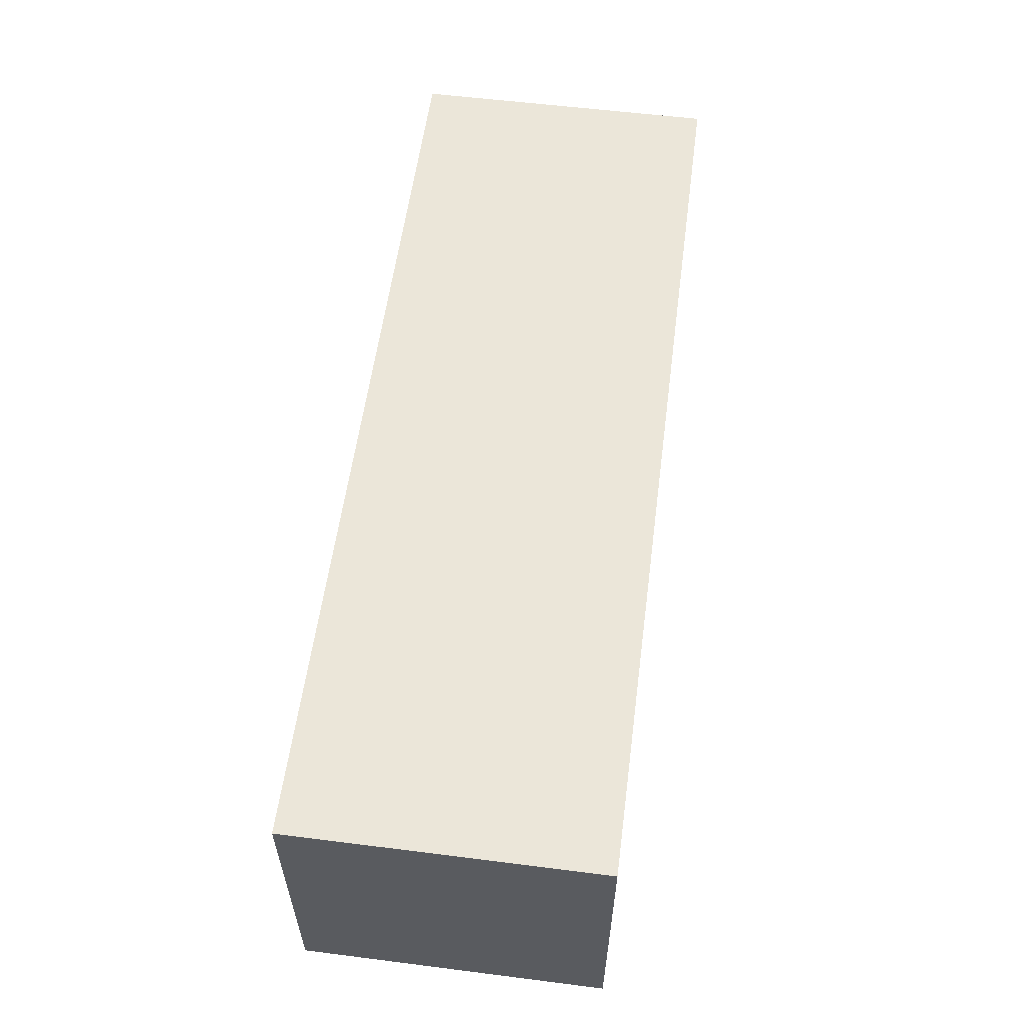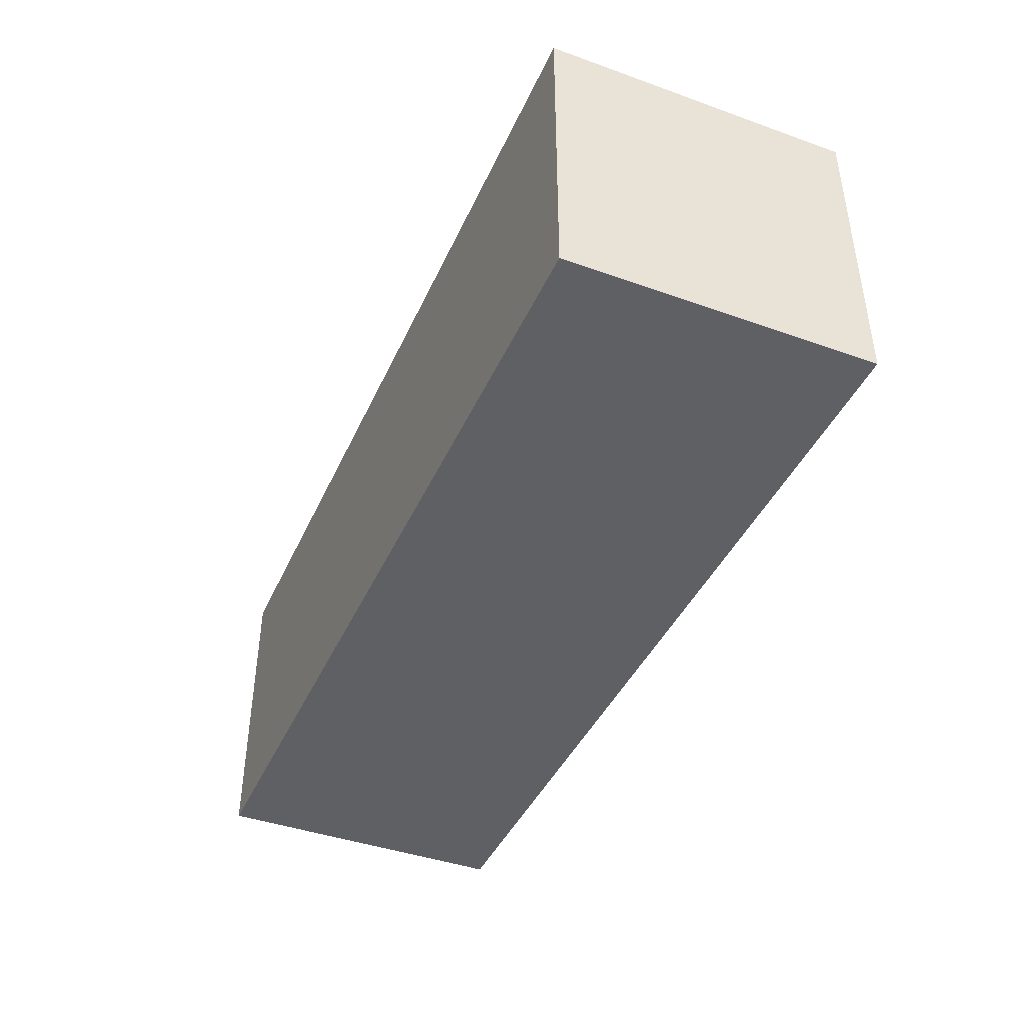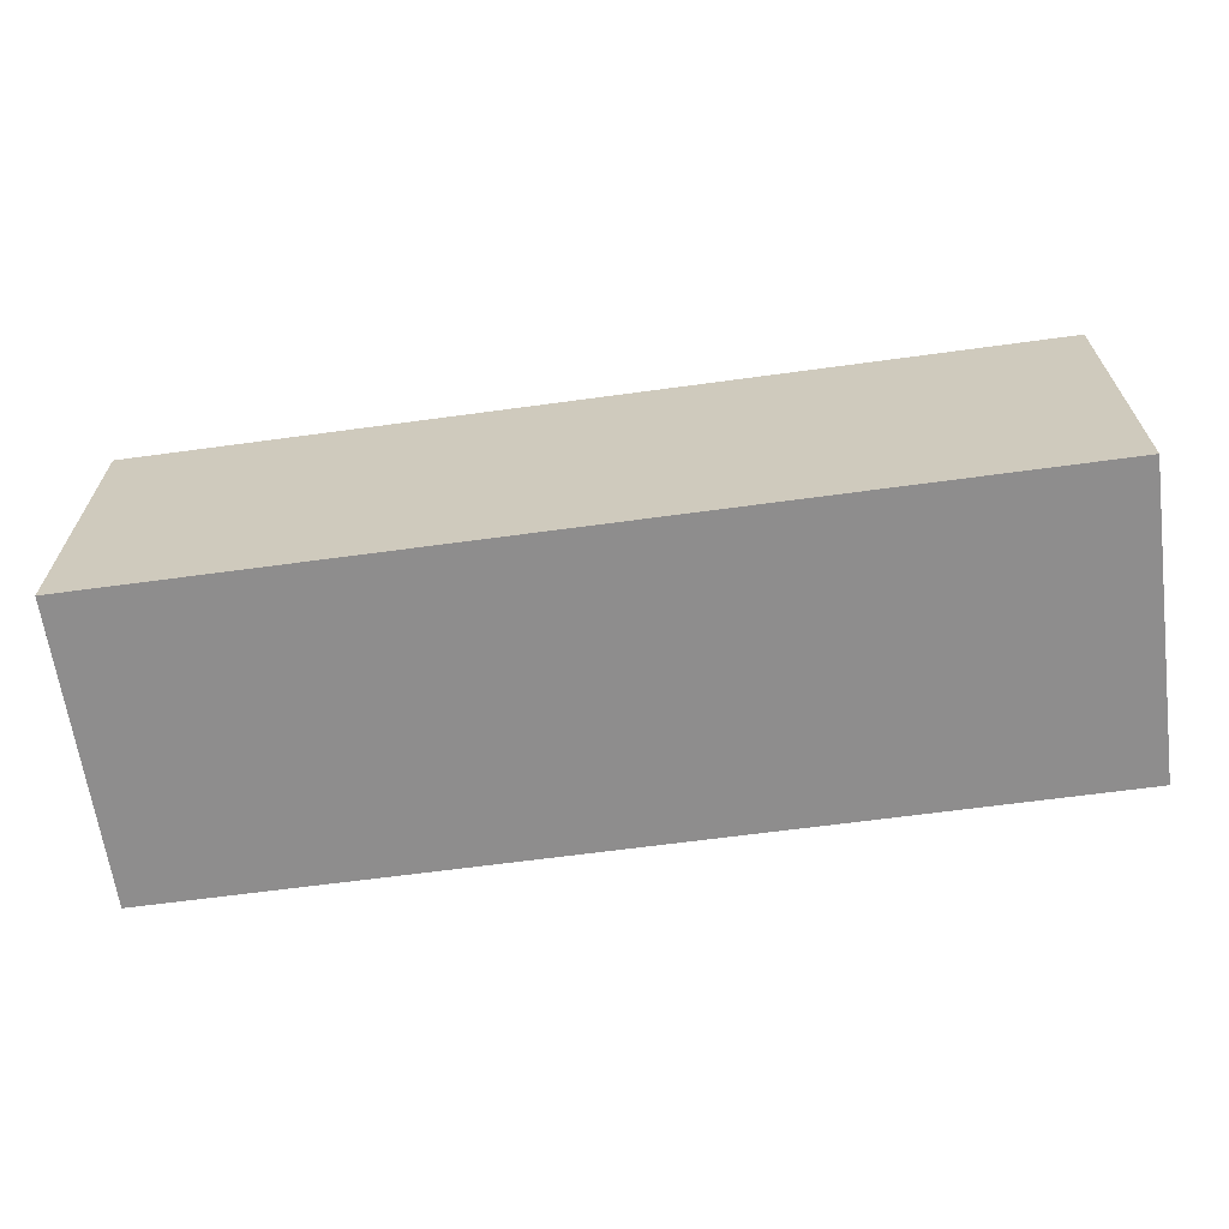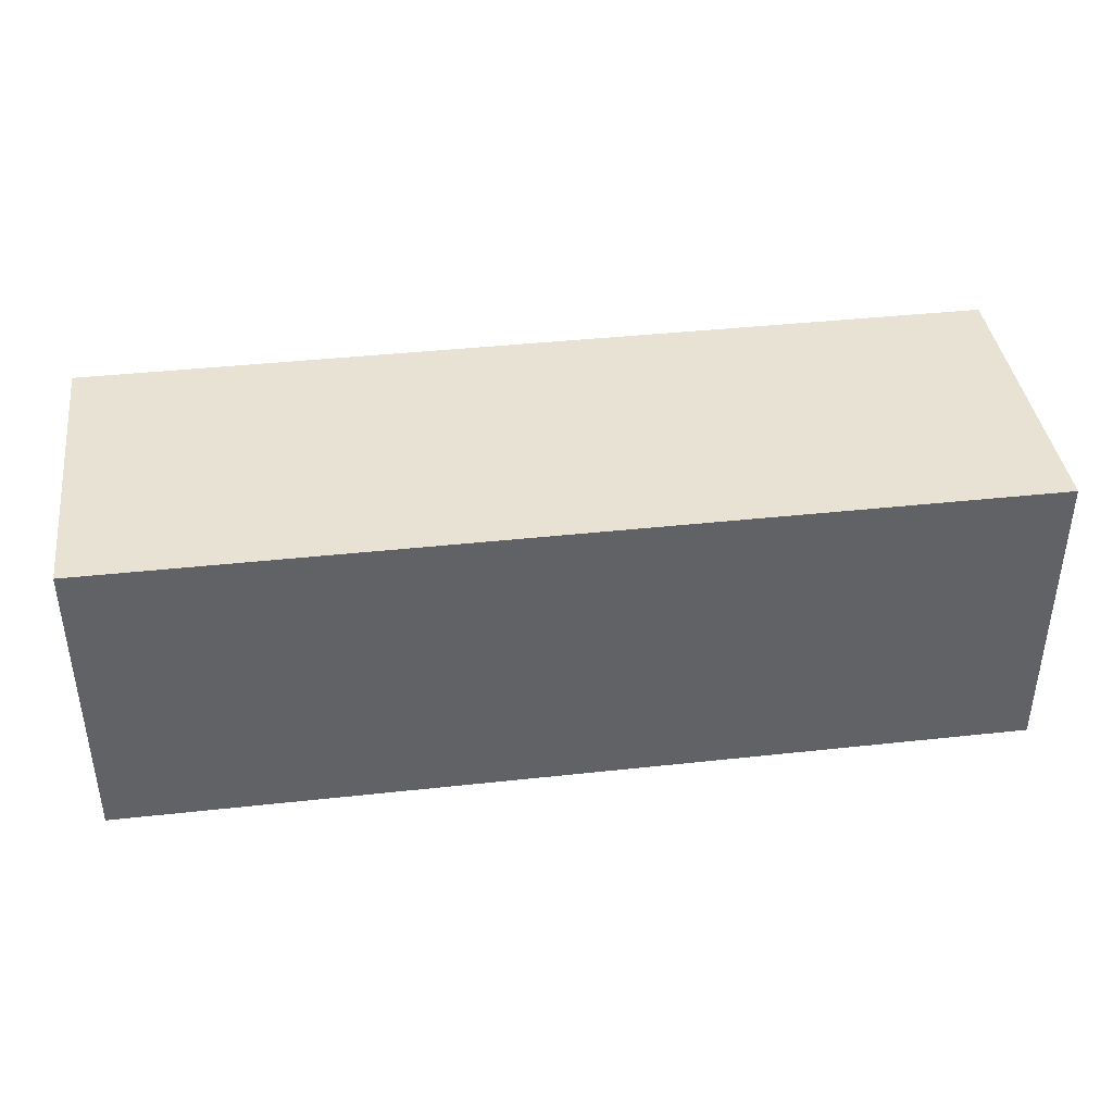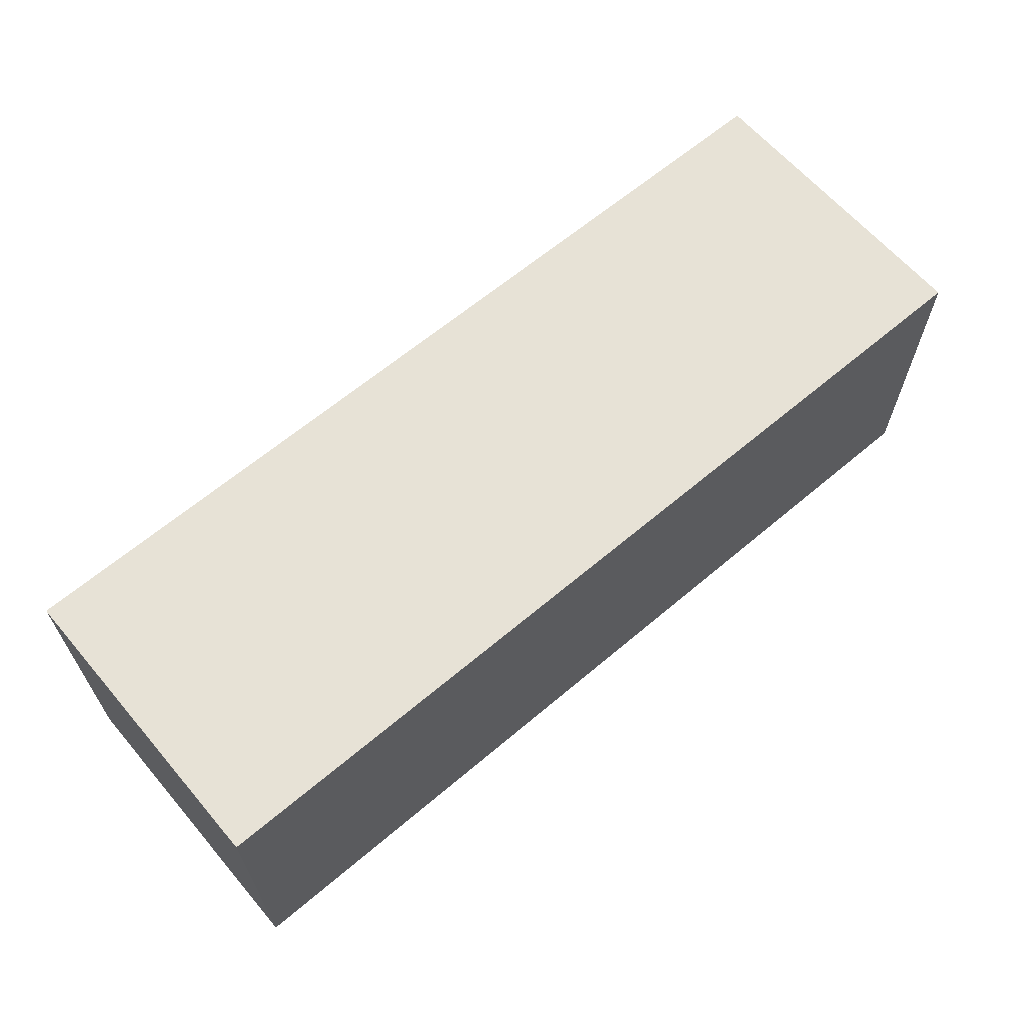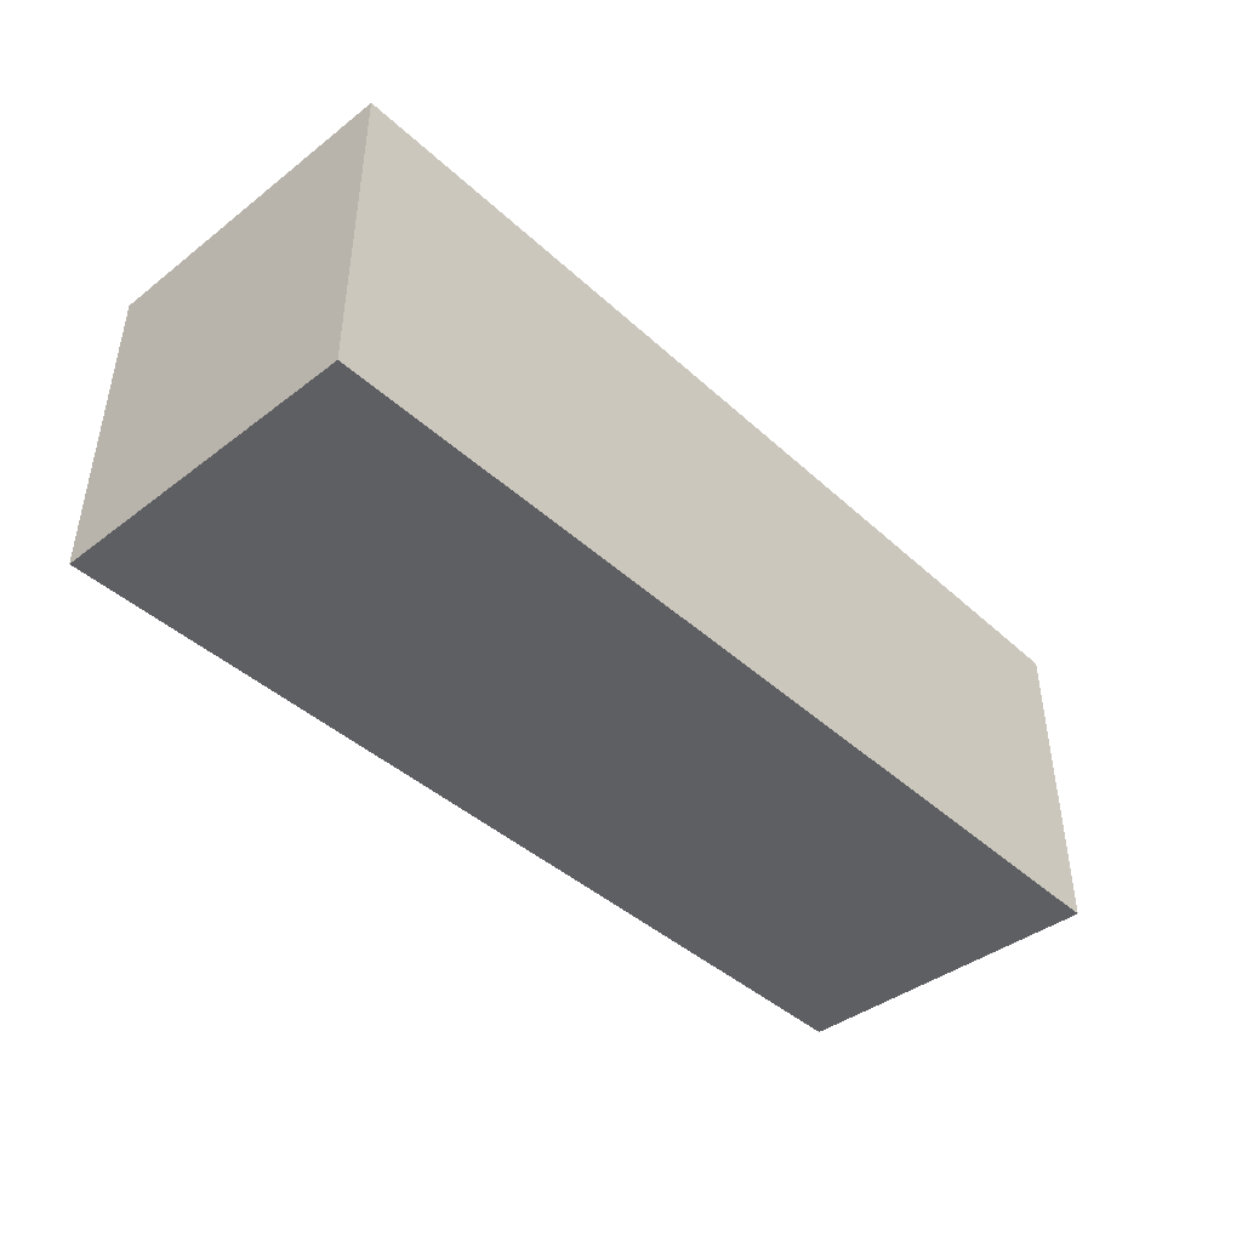
<metadata>
{"format":"obj","ext":"obj","renderer":"f3d","projection":"perspective","resolution":1024,"background":"white","views":[{"elev":57.3,"azim":-82.5,"up":"+Z"},{"elev":-42.2,"azim":-113.1,"up":"+Z"},{"elev":-64.7,"azim":-172.2,"up":"+Y"},{"elev":39.9,"azim":-7.7,"up":"+Y"},{"elev":63.7,"azim":-40.5,"up":"+Z"},{"elev":-42.0,"azim":132.5,"up":"+Y"}]}
</metadata>
<code>
v 157.5 0 2.54
v 157.5 0 5.08
v 157.5 2.54 5.08
v 157.5 2.54 2.54
v 165.1 0 2.54
v 157.5 0 2.54
v 157.5 2.54 2.54
v 165.1 2.54 2.54
v 165.1 0 5.08
v 165.1 0 2.54
v 165.1 2.54 2.54
v 165.1 2.54 5.08
v 157.5 0 5.08
v 165.1 0 5.08
v 165.1 2.54 5.08
v 157.5 2.54 5.08
v 157.5 2.54 5.08
v 165.1 2.54 5.08
v 165.1 2.54 2.54
v 157.5 2.54 2.54
v 165.1 0 5.08
v 157.5 0 5.08
v 157.5 0 2.54
v 165.1 0 2.54
g 67f801a2-e353-11ea-878a-54bf646e7e1f
f 1 2 4
f 4 2 3
g 67ff0618-e353-11ea-bed3-54bf646e7e1f
f 5 6 8
f 8 6 7
g 6804d20a-e353-11ea-ad58-54bf646e7e1f
f 9 10 12
f 12 10 11
g 68250210-e353-11ea-a43d-54bf646e7e1f
f 13 14 16
f 16 14 15
g 682af51a-e353-11ea-8863-54bf646e7e1f
f 18 19 17
f 17 19 20
g 6830e80a-e353-11ea-894d-54bf646e7e1f
f 21 22 24
f 24 22 23

</code>
